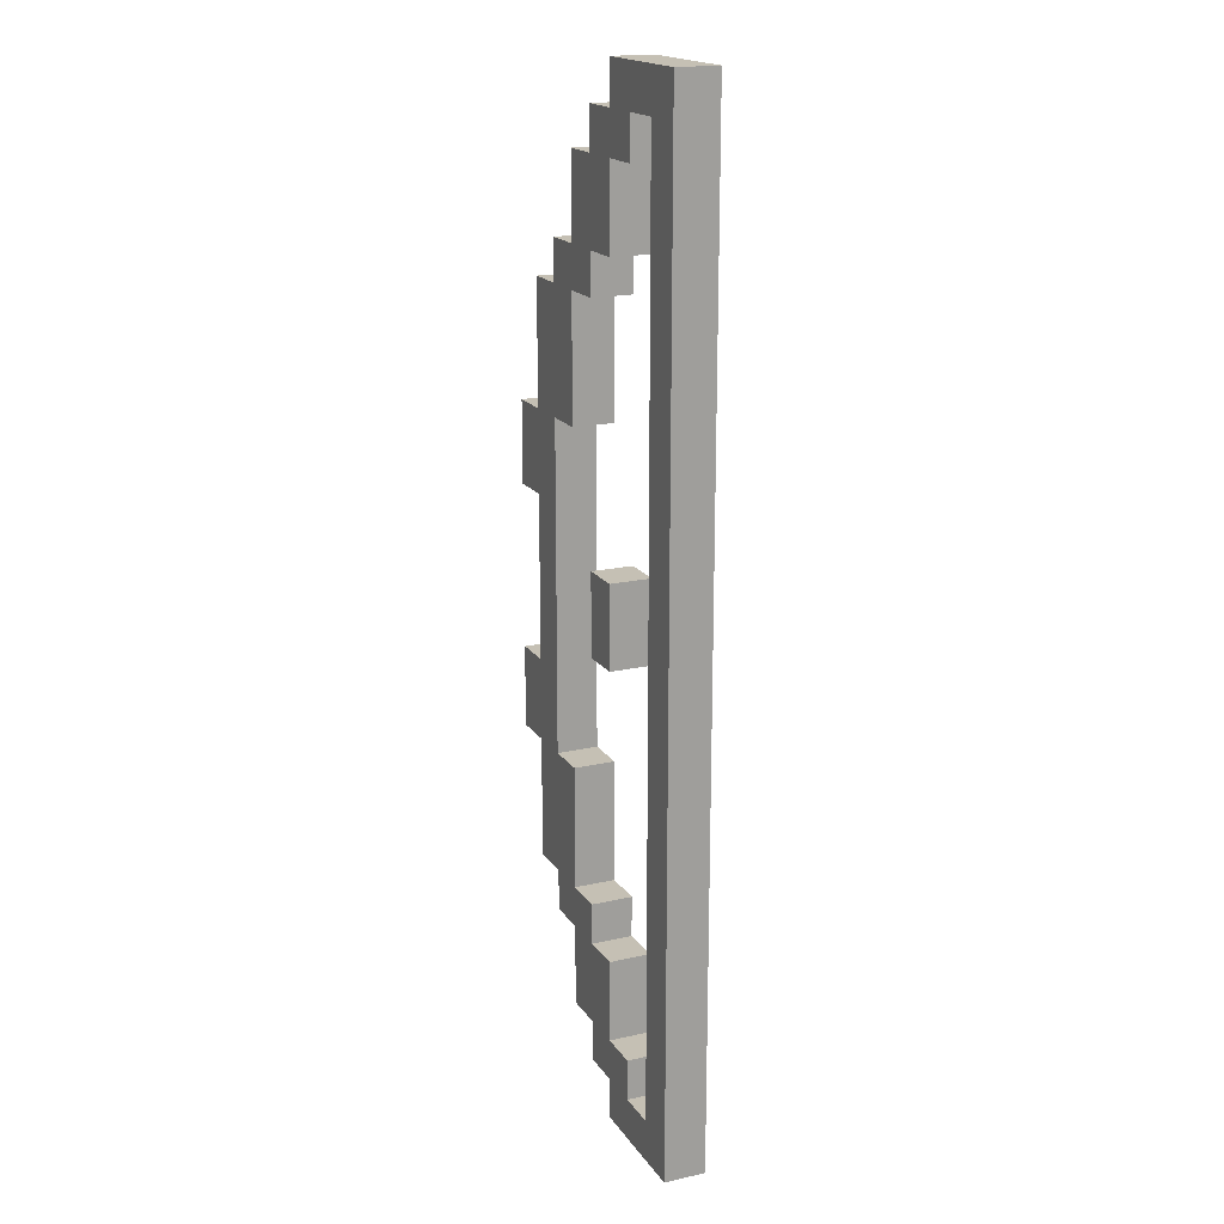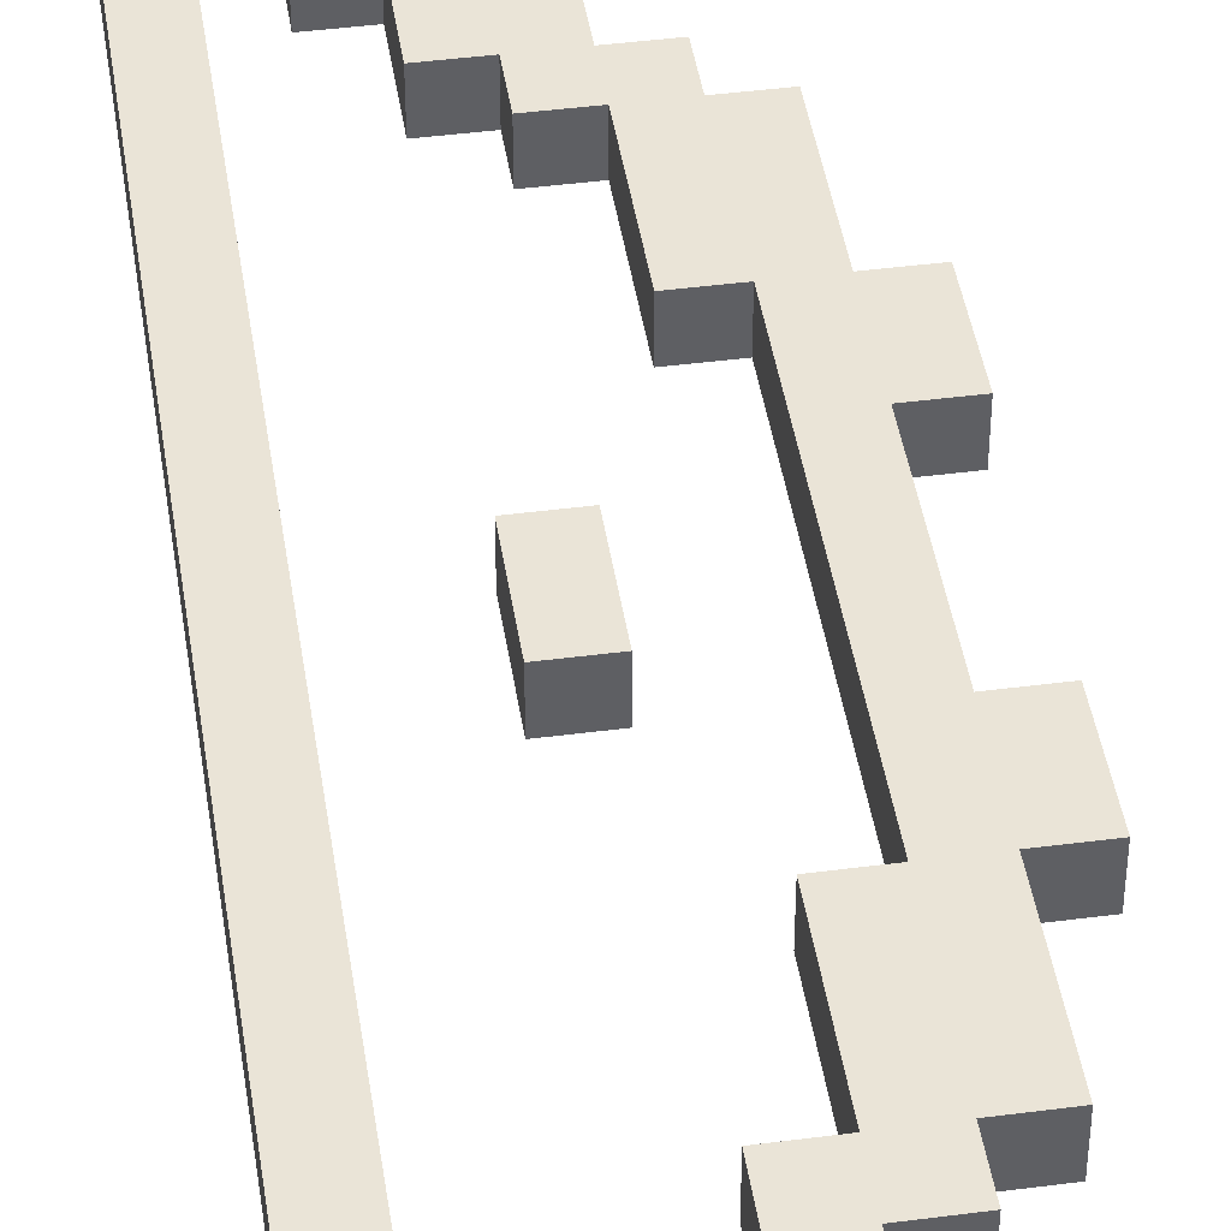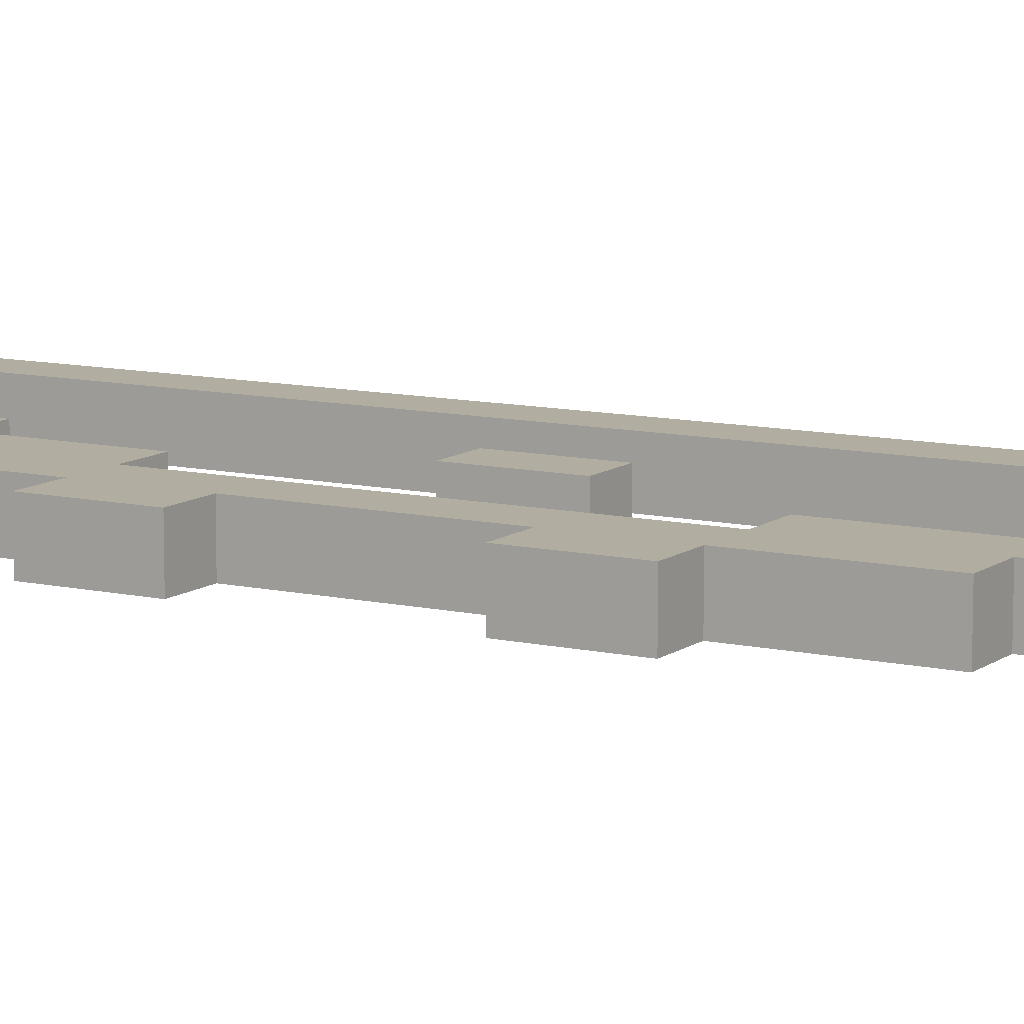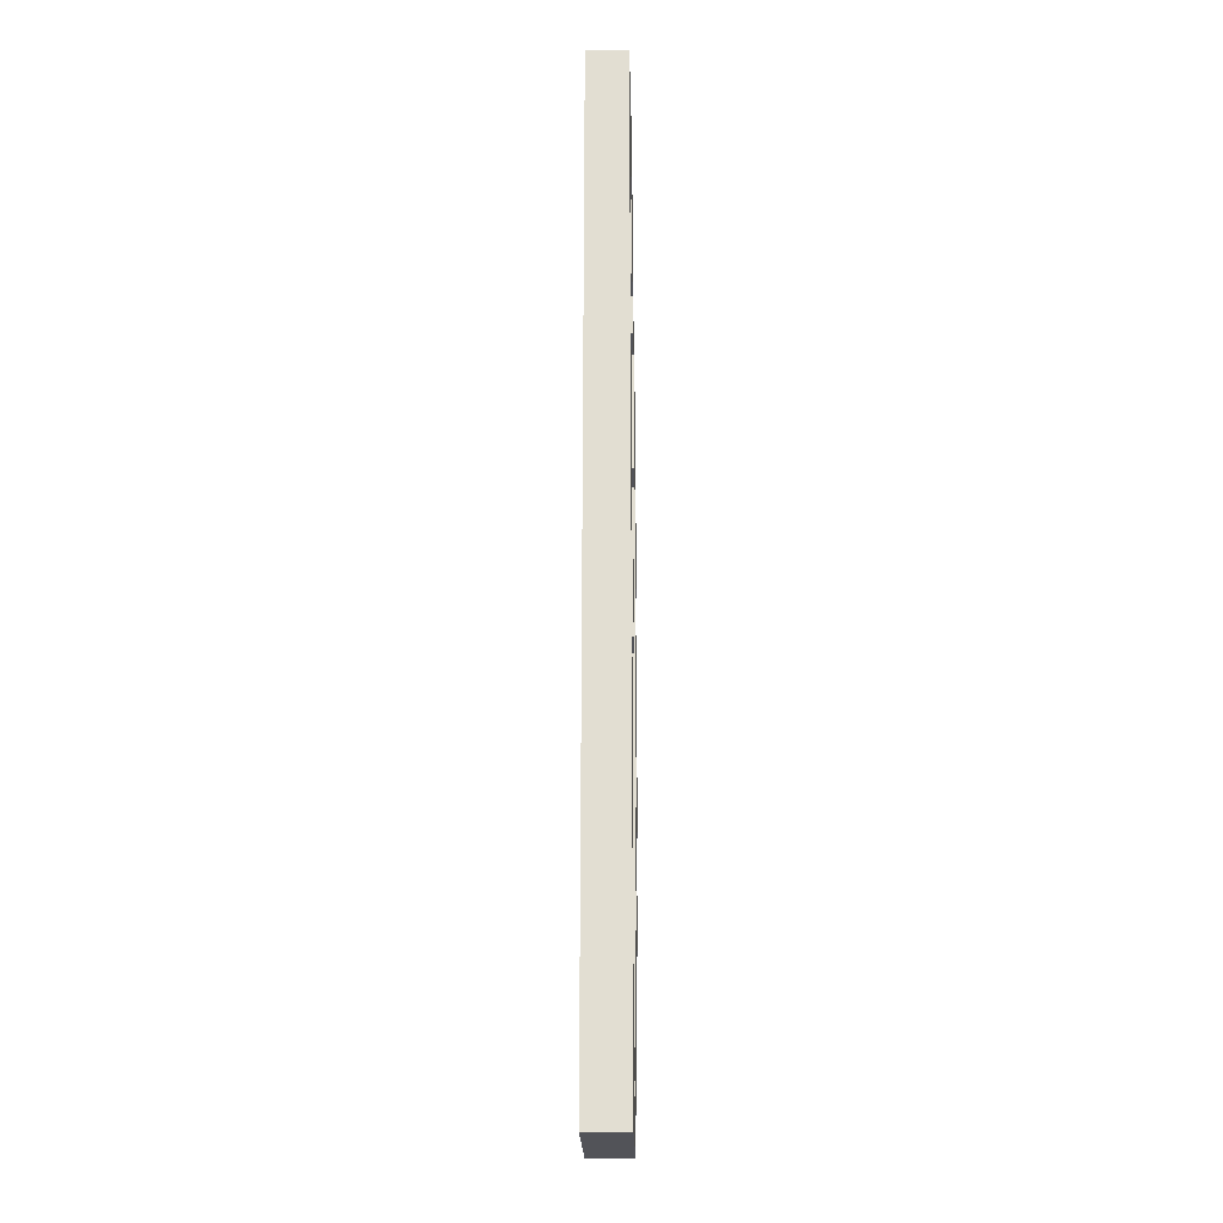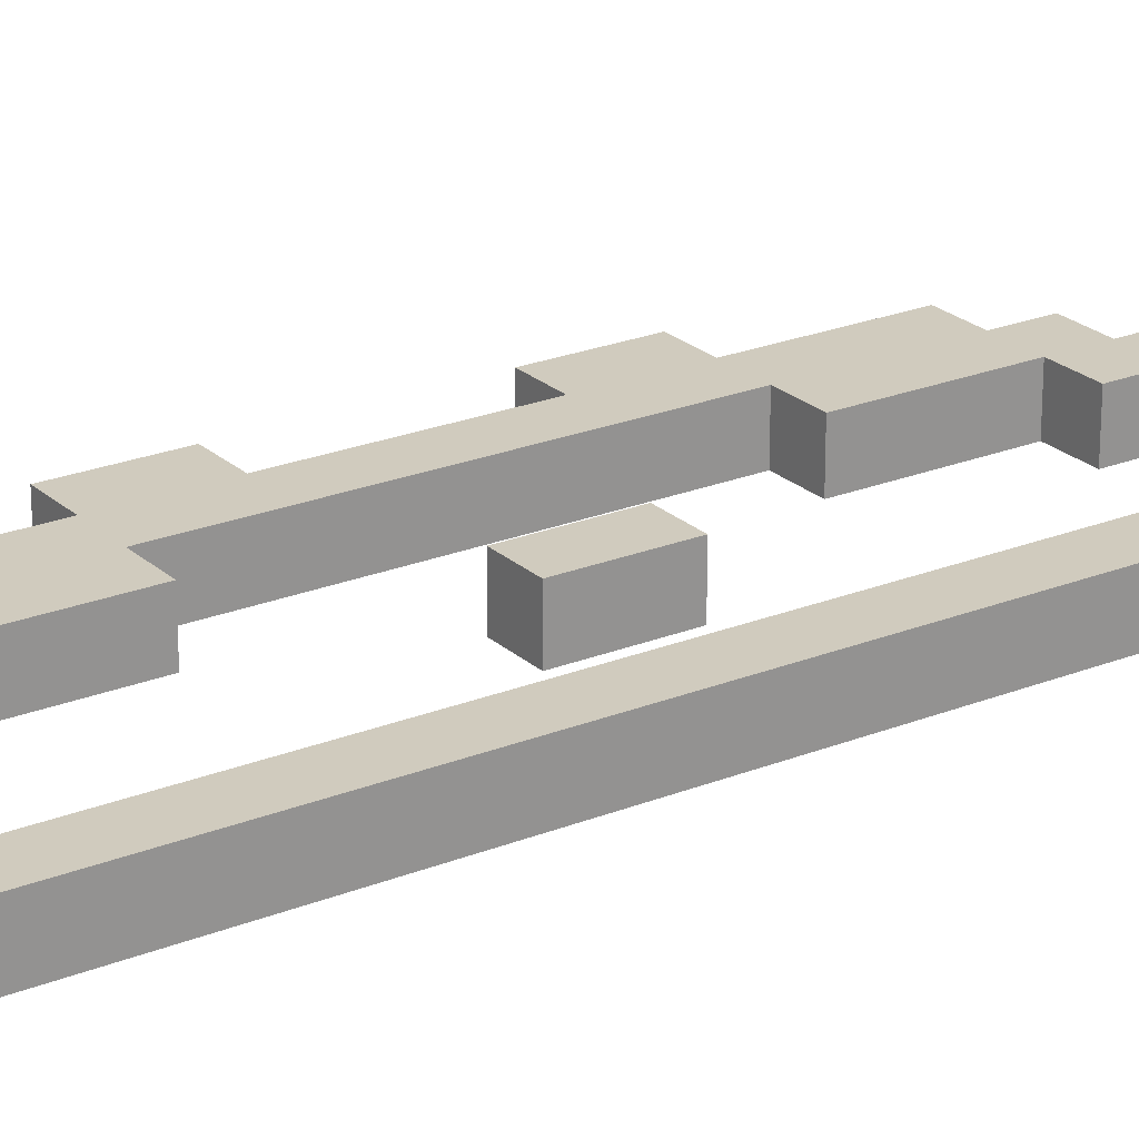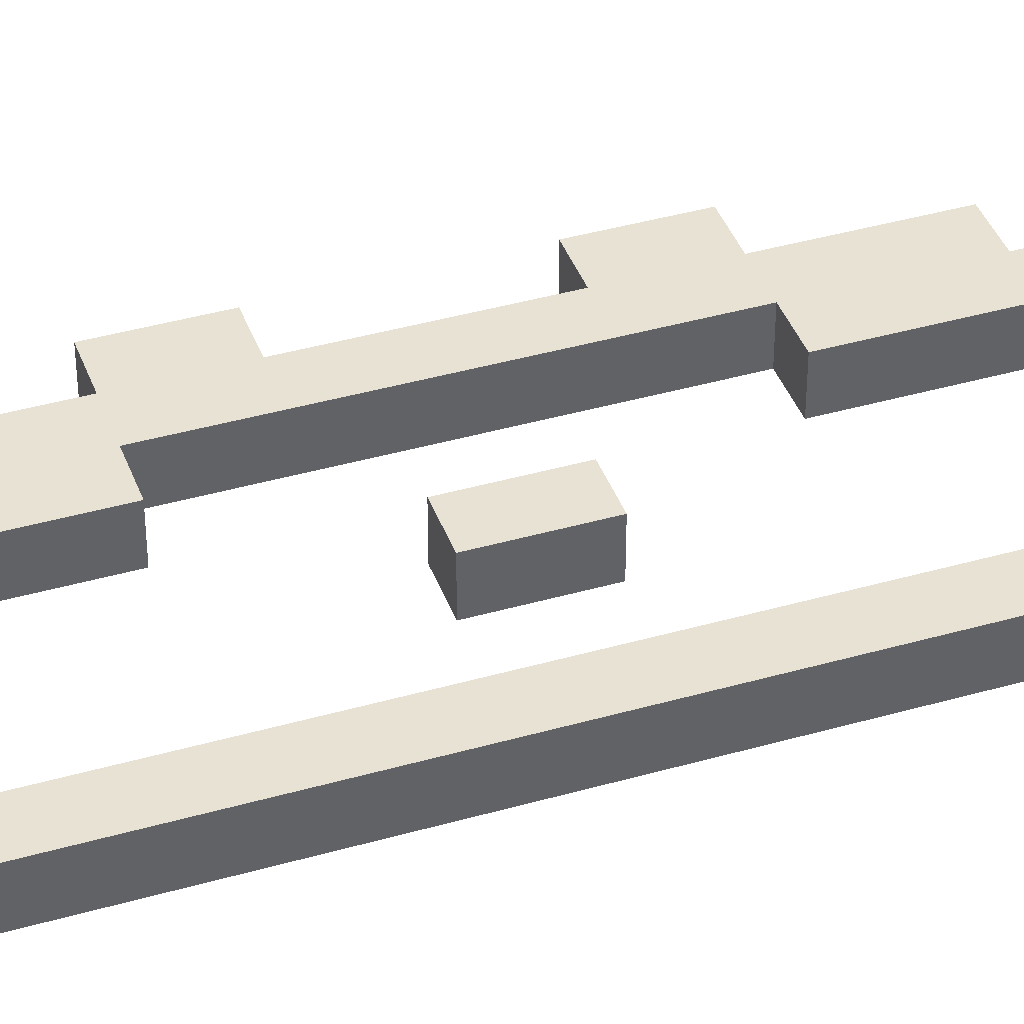
<metadata>
{"format":"obj","ext":"obj","renderer":"f3d","projection":"perspective","resolution":1024,"background":"white","views":[{"elev":18.3,"azim":-113.8,"up":"+Z"},{"elev":43.9,"azim":-8.7,"up":"+Y"},{"elev":10.4,"azim":120.0,"up":"+Y"},{"elev":-22.6,"azim":-88.6,"up":"+Z"},{"elev":23.3,"azim":-124.2,"up":"+Y"},{"elev":40.6,"azim":-109.3,"up":"+Y"}]}
</metadata>
<code>
o
v -0.4 -0.1 1.2
v -0.4 -0.1 1.1
v -0.4 -0.1 -1.1
v -0.4 -0.1 -1.2
v -0.4 0 1.2
v -0.4 0 1.1
v -0.4 0 -1.1
v -0.4 0 -1.2
v -0.2 -0.1 1.1
v -0.2 -0.1 1
v -0.2 -0.1 -1
v -0.2 -0.1 -1.1
v -0.2 0 1.1
v -0.2 0 1
v -0.2 0 -1
v -0.2 0 -1.1
v -0.1 -0.1 1
v -0.1 -0.1 0.8
v -0.1 -0.1 0.1
v -0.1 -0.1 -0.1
v -0.1 -0.1 -0.8
v -0.1 -0.1 -1
v -0.1 0 1
v -0.1 0 0.8
v -0.1 0 0.1
v -0.1 0 -0.1
v -0.1 0 -0.8
v -0.1 0 -1
v 0 -0.1 0.8
v 0 -0.1 0.7
v 0 -0.1 -0.7
v 0 -0.1 -0.8
v 0 0 0.8
v 0 0 0.7
v 0 0 -0.7
v 0 0 -0.8
v 0.1 -0.1 0.7
v 0.1 -0.1 0.4
v 0.1 -0.1 -0.4
v 0.1 -0.1 -0.7
v 0.1 0 0.7
v 0.1 0 0.4
v 0.1 0 -0.4
v 0.1 0 -0.7
v 0.2 -0.1 0.4
v 0.2 -0.1 -0.4
v 0.2 0 0.4
v 0.2 0 -0.4
v -0.3 -0.1 1.1
v -0.3 -0.1 -1.1
v -0.3 0 1.1
v -0.3 0 -1.1
v -0.1 -0.1 1.2
v -0.1 -0.1 1.1
v -0.1 -0.1 -1.1
v -0.1 -0.1 -1.2
v -0.1 0 1.2
v -0.1 0 1.1
v -0.1 0 -1.1
v -0.1 0 -1.2
v 0 -0.1 1.1
v 0 -0.1 1
v 0 -0.1 0.1
v 0 -0.1 -0.1
v 0 -0.1 -1
v 0 -0.1 -1.1
v 0 0 1.1
v 0 0 1
v 0 0 0.1
v 0 0 -0.1
v 0 0 -1
v 0 0 -1.1
v 0.1 -0.1 1
v 0.1 -0.1 0.8
v 0.1 -0.1 -0.8
v 0.1 -0.1 -1
v 0.1 0 1
v 0.1 0 0.8
v 0.1 0 -0.8
v 0.1 0 -1
v 0.2 -0.1 0.8
v 0.2 -0.1 0.7
v 0.2 -0.1 -0.7
v 0.2 -0.1 -0.8
v 0.2 0 0.8
v 0.2 0 0.7
v 0.2 0 -0.7
v 0.2 0 -0.8
v 0.3 -0.1 0.7
v 0.3 -0.1 0.4
v 0.3 -0.1 0.2
v 0.3 -0.1 -0.2
v 0.3 -0.1 -0.4
v 0.3 -0.1 -0.7
v 0.3 0 0.7
v 0.3 0 0.4
v 0.3 0 0.2
v 0.3 0 -0.2
v 0.3 0 -0.4
v 0.3 0 -0.7
v 0.4 -0.1 0.4
v 0.4 -0.1 0.2
v 0.4 -0.1 -0.2
v 0.4 -0.1 -0.4
v 0.4 0 0.4
v 0.4 0 0.2
v 0.4 0 -0.2
v 0.4 0 -0.4
v -0.4 -0.1 1.2
v -0.4 0 1.2
v -0.1 -0.1 1.2
v -0.1 0 1.2
v -0.1 -0.1 1.1
v -0.1 0 1.1
v 0 -0.1 1.1
v 0 0 1.1
v 0 -0.1 1
v 0 0 1
v 0.1 -0.1 1
v 0.1 0 1
v 0.1 -0.1 0.8
v 0.1 0 0.8
v 0.2 -0.1 0.8
v 0.2 0 0.8
v 0.2 -0.1 0.7
v 0.2 0 0.7
v 0.3 -0.1 0.7
v 0.3 0 0.7
v 0.3 -0.1 0.4
v 0.3 0 0.4
v 0.4 -0.1 0.4
v 0.4 0 0.4
v -0.1 -0.1 0.1
v -0.1 0 0.1
v 0 -0.1 0.1
v 0 0 0.1
v 0.3 -0.1 -0.2
v 0.3 0 -0.2
v 0.4 -0.1 -0.2
v 0.4 0 -0.2
v 0.1 -0.1 -0.4
v 0.1 0 -0.4
v 0.2 -0.1 -0.4
v 0.2 0 -0.4
v 0 -0.1 -0.7
v 0 0 -0.7
v 0.1 -0.1 -0.7
v 0.1 0 -0.7
v -0.1 -0.1 -0.8
v -0.1 0 -0.8
v 0 -0.1 -0.8
v 0 0 -0.8
v -0.2 -0.1 -1
v -0.2 0 -1
v -0.1 -0.1 -1
v -0.1 0 -1
v -0.3 -0.1 -1.1
v -0.3 0 -1.1
v -0.2 -0.1 -1.1
v -0.2 0 -1.1
v -0.3 -0.1 1.1
v -0.3 0 1.1
v -0.2 -0.1 1.1
v -0.2 0 1.1
v -0.2 -0.1 1
v -0.2 0 1
v -0.1 -0.1 1
v -0.1 0 1
v -0.1 -0.1 0.8
v -0.1 0 0.8
v 0 -0.1 0.8
v 0 0 0.8
v 0 -0.1 0.7
v 0 0 0.7
v 0.1 -0.1 0.7
v 0.1 0 0.7
v 0.1 -0.1 0.4
v 0.1 0 0.4
v 0.2 -0.1 0.4
v 0.2 0 0.4
v 0.3 -0.1 0.2
v 0.3 0 0.2
v 0.4 -0.1 0.2
v 0.4 0 0.2
v -0.1 -0.1 -0.1
v -0.1 0 -0.1
v 0 -0.1 -0.1
v 0 0 -0.1
v 0.3 -0.1 -0.4
v 0.3 0 -0.4
v 0.4 -0.1 -0.4
v 0.4 0 -0.4
v 0.2 -0.1 -0.7
v 0.2 0 -0.7
v 0.3 -0.1 -0.7
v 0.3 0 -0.7
v 0.1 -0.1 -0.8
v 0.1 0 -0.8
v 0.2 -0.1 -0.8
v 0.2 0 -0.8
v 0 -0.1 -1
v 0 0 -1
v 0.1 -0.1 -1
v 0.1 0 -1
v -0.1 -0.1 -1.1
v -0.1 0 -1.1
v 0 -0.1 -1.1
v 0 0 -1.1
v -0.4 -0.1 -1.2
v -0.4 0 -1.2
v -0.1 -0.1 -1.2
v -0.1 0 -1.2
v -0.4 -0.1 1.2
v -0.1 -0.1 1.2
v -0.4 -0.1 1.1
v -0.3 -0.1 1.1
v -0.2 -0.1 1.1
v -0.1 -0.1 1.1
v 0 -0.1 1.1
v -0.2 -0.1 1
v -0.1 -0.1 1
v 0 -0.1 1
v 0.1 -0.1 1
v -0.1 -0.1 0.8
v 0 -0.1 0.8
v 0.1 -0.1 0.8
v 0.2 -0.1 0.8
v 0 -0.1 0.7
v 0.1 -0.1 0.7
v 0.2 -0.1 0.7
v 0.3 -0.1 0.7
v 0.1 -0.1 0.4
v 0.2 -0.1 0.4
v 0.3 -0.1 0.4
v 0.4 -0.1 0.4
v 0.3 -0.1 0.2
v 0.4 -0.1 0.2
v -0.1 -0.1 0.1
v 0 -0.1 0.1
v -0.1 -0.1 -0.1
v 0 -0.1 -0.1
v 0.3 -0.1 -0.2
v 0.4 -0.1 -0.2
v 0.1 -0.1 -0.4
v 0.2 -0.1 -0.4
v 0.3 -0.1 -0.4
v 0.4 -0.1 -0.4
v 0 -0.1 -0.7
v 0.1 -0.1 -0.7
v 0.2 -0.1 -0.7
v 0.3 -0.1 -0.7
v -0.1 -0.1 -0.8
v 0 -0.1 -0.8
v 0.1 -0.1 -0.8
v 0.2 -0.1 -0.8
v -0.2 -0.1 -1
v -0.1 -0.1 -1
v 0 -0.1 -1
v 0.1 -0.1 -1
v -0.4 -0.1 -1.1
v -0.3 -0.1 -1.1
v -0.2 -0.1 -1.1
v -0.1 -0.1 -1.1
v 0 -0.1 -1.1
v -0.4 -0.1 -1.2
v -0.1 -0.1 -1.2
v -0.4 0 1.2
v -0.1 0 1.2
v -0.4 0 1.1
v -0.3 0 1.1
v -0.2 0 1.1
v -0.1 0 1.1
v 0 0 1.1
v -0.2 0 1
v -0.1 0 1
v 0 0 1
v 0.1 0 1
v -0.1 0 0.8
v 0 0 0.8
v 0.1 0 0.8
v 0.2 0 0.8
v 0 0 0.7
v 0.1 0 0.7
v 0.2 0 0.7
v 0.3 0 0.7
v 0.1 0 0.4
v 0.2 0 0.4
v 0.3 0 0.4
v 0.4 0 0.4
v 0.3 0 0.2
v 0.4 0 0.2
v -0.1 0 0.1
v 0 0 0.1
v -0.1 0 -0.1
v 0 0 -0.1
v 0.3 0 -0.2
v 0.4 0 -0.2
v 0.1 0 -0.4
v 0.2 0 -0.4
v 0.3 0 -0.4
v 0.4 0 -0.4
v 0 0 -0.7
v 0.1 0 -0.7
v 0.2 0 -0.7
v 0.3 0 -0.7
v -0.1 0 -0.8
v 0 0 -0.8
v 0.1 0 -0.8
v 0.2 0 -0.8
v -0.2 0 -1
v -0.1 0 -1
v 0 0 -1
v 0.1 0 -1
v -0.4 0 -1.1
v -0.3 0 -1.1
v -0.2 0 -1.1
v -0.1 0 -1.1
v 0 0 -1.1
v -0.4 0 -1.2
v -0.1 0 -1.2
f 5 2 1
f 6 3 2
f 6 2 5
f 7 4 3
f 7 3 6
f 8 4 7
f 13 10 9
f 14 10 13
f 15 12 11
f 16 12 15
f 23 18 17
f 24 18 23
f 25 20 19
f 26 20 25
f 27 22 21
f 28 22 27
f 33 30 29
f 34 30 33
f 35 32 31
f 36 32 35
f 41 38 37
f 42 38 41
f 43 40 39
f 44 40 43
f 47 46 45
f 48 46 47
f 49 50 51
f 51 50 52
f 53 54 57
f 57 54 58
f 55 56 59
f 59 56 60
f 61 62 67
f 67 62 68
f 63 64 69
f 69 64 70
f 65 66 71
f 71 66 72
f 73 74 77
f 77 74 78
f 75 76 79
f 79 76 80
f 81 82 85
f 85 82 86
f 83 84 87
f 87 84 88
f 89 90 95
f 95 90 96
f 91 92 97
f 97 92 98
f 93 94 99
f 99 94 100
f 101 102 105
f 105 102 106
f 103 104 107
f 107 104 108
f 111 110 109
f 112 110 111
f 115 114 113
f 116 114 115
f 119 118 117
f 120 118 119
f 123 122 121
f 124 122 123
f 127 126 125
f 128 126 127
f 131 130 129
f 132 130 131
f 135 134 133
f 136 134 135
f 139 138 137
f 140 138 139
f 143 142 141
f 144 142 143
f 147 146 145
f 148 146 147
f 151 150 149
f 152 150 151
f 155 154 153
f 156 154 155
f 159 158 157
f 160 158 159
f 161 162 163
f 163 162 164
f 165 166 167
f 167 166 168
f 169 170 171
f 171 170 172
f 173 174 175
f 175 174 176
f 177 178 179
f 179 178 180
f 181 182 183
f 183 182 184
f 185 186 187
f 187 186 188
f 189 190 191
f 191 190 192
f 193 194 195
f 195 194 196
f 197 198 199
f 199 198 200
f 201 202 203
f 203 202 204
f 205 206 207
f 207 206 208
f 209 210 211
f 211 210 212
f 215 214 213
f 216 214 215
f 217 214 216
f 218 214 217
f 220 219 218
f 220 218 217
f 221 219 220
f 222 219 221
f 224 223 222
f 224 222 221
f 225 223 224
f 226 223 225
f 228 227 226
f 228 226 225
f 229 227 228
f 230 227 229
f 232 231 230
f 232 230 229
f 233 231 232
f 234 231 233
f 236 235 234
f 236 234 233
f 237 235 236
f 240 239 238
f 241 239 240
f 242 236 233
f 245 242 233
f 245 243 242
f 246 243 245
f 247 243 246
f 249 245 244
f 249 246 245
f 250 246 249
f 251 246 250
f 253 249 248
f 253 250 249
f 254 250 253
f 255 250 254
f 257 253 252
f 257 254 253
f 258 254 257
f 259 254 258
f 260 216 215
f 261 216 260
f 262 257 256
f 262 258 257
f 263 258 262
f 264 258 263
f 265 261 260
f 265 262 261
f 265 263 262
f 266 263 265
f 267 268 269
f 269 268 270
f 270 268 271
f 271 268 272
f 272 273 274
f 271 272 274
f 274 273 275
f 275 273 276
f 276 277 278
f 275 276 278
f 278 277 279
f 279 277 280
f 280 281 282
f 279 280 282
f 282 281 283
f 283 281 284
f 284 285 286
f 283 284 286
f 286 285 287
f 287 285 288
f 288 289 290
f 287 288 290
f 290 289 291
f 292 293 294
f 294 293 295
f 287 290 296
f 287 296 299
f 296 297 299
f 299 297 300
f 300 297 301
f 298 299 303
f 299 300 303
f 303 300 304
f 304 300 305
f 302 303 307
f 303 304 307
f 307 304 308
f 308 304 309
f 306 307 311
f 307 308 311
f 311 308 312
f 312 308 313
f 269 270 314
f 314 270 315
f 310 311 316
f 311 312 316
f 316 312 317
f 317 312 318
f 314 315 319
f 315 316 319
f 316 317 319
f 319 317 320

</code>
